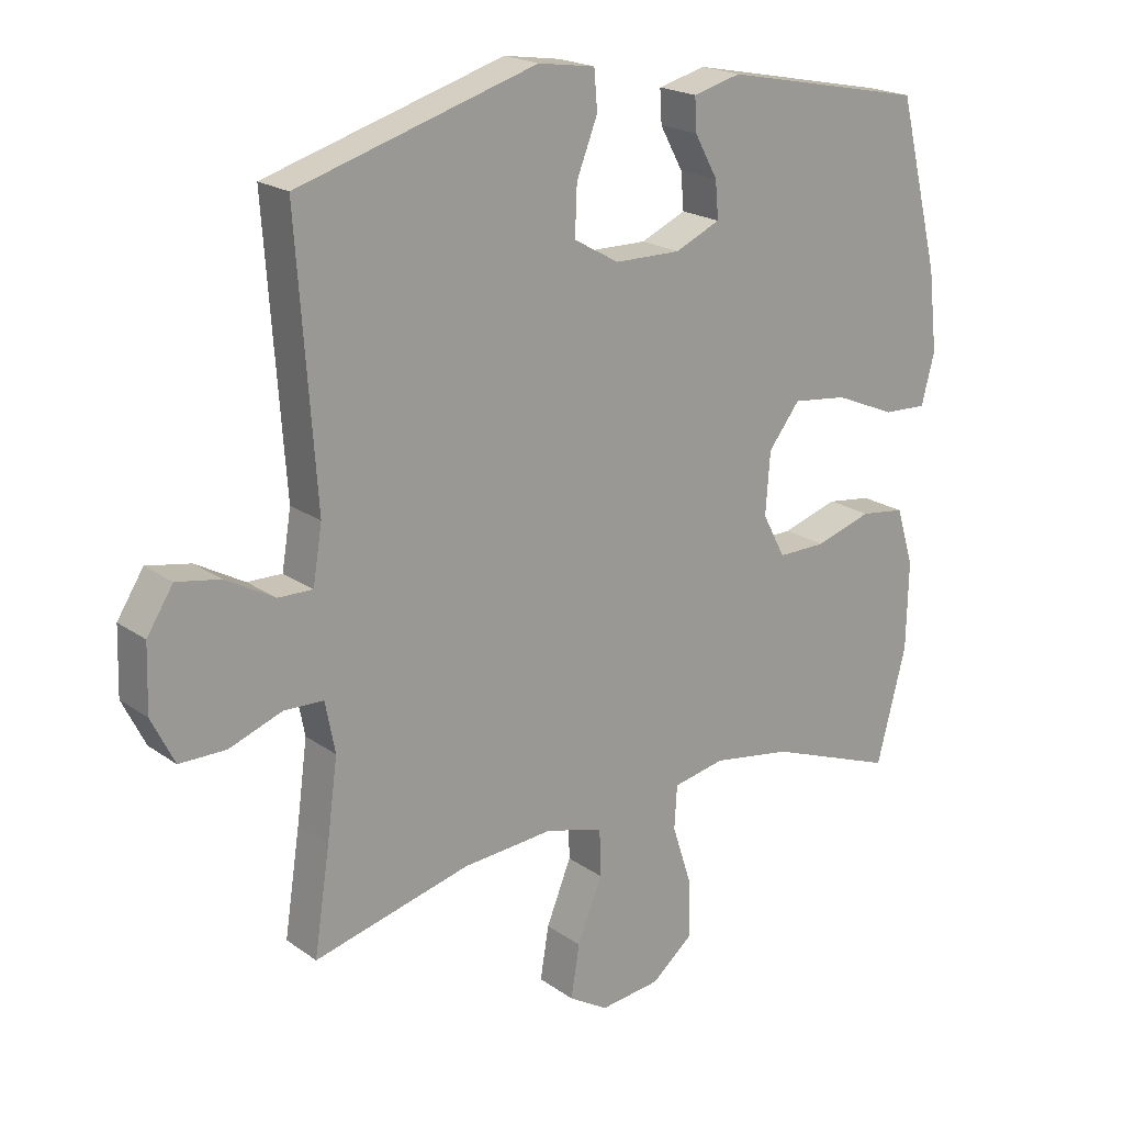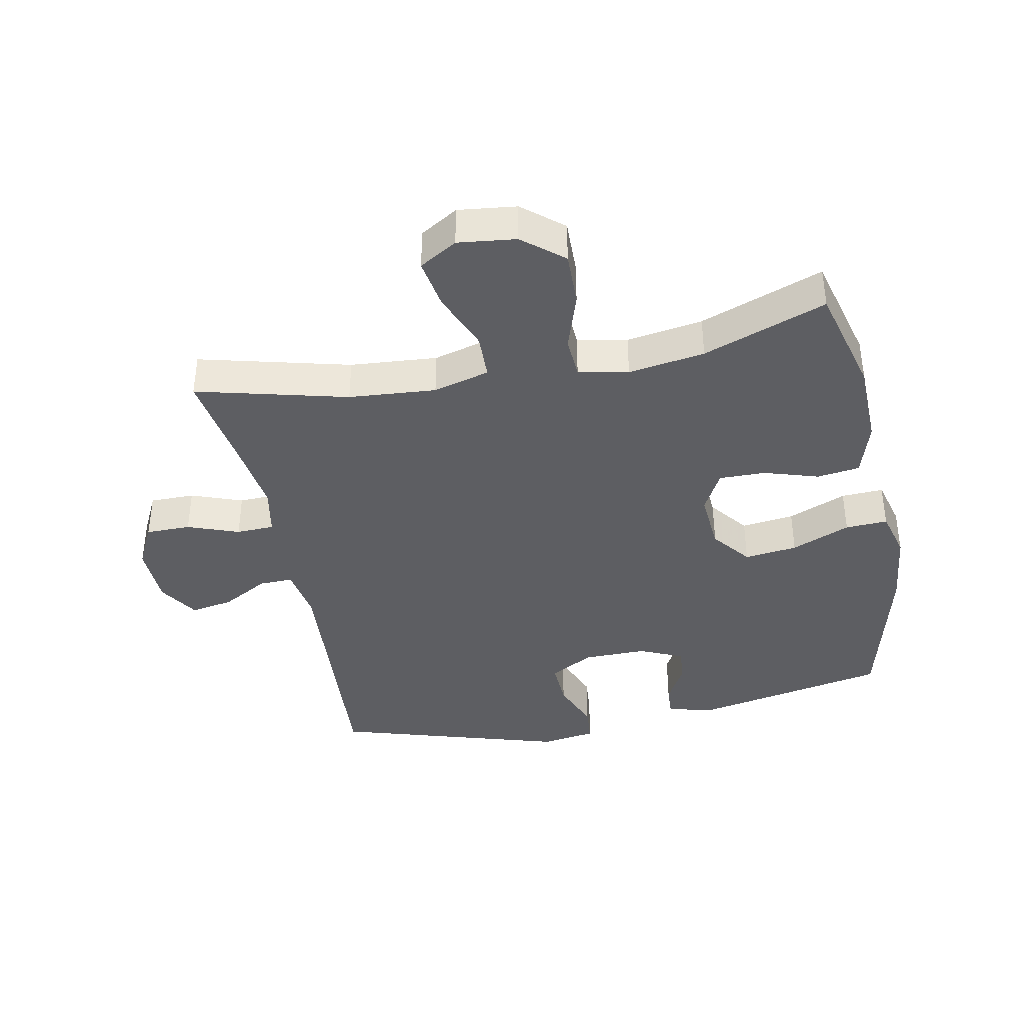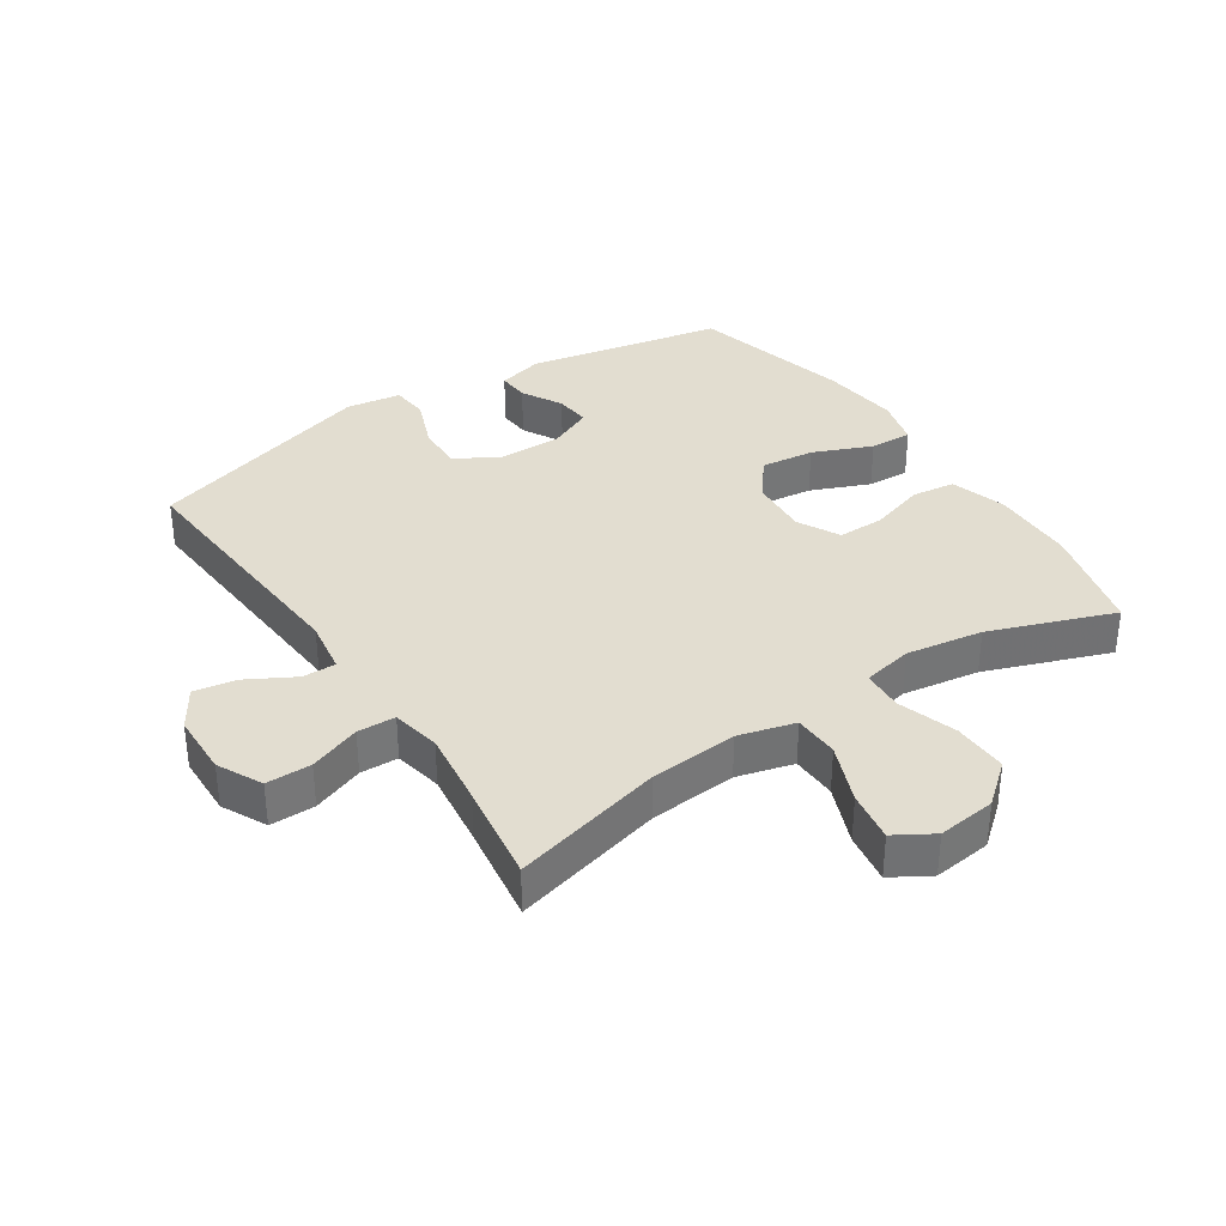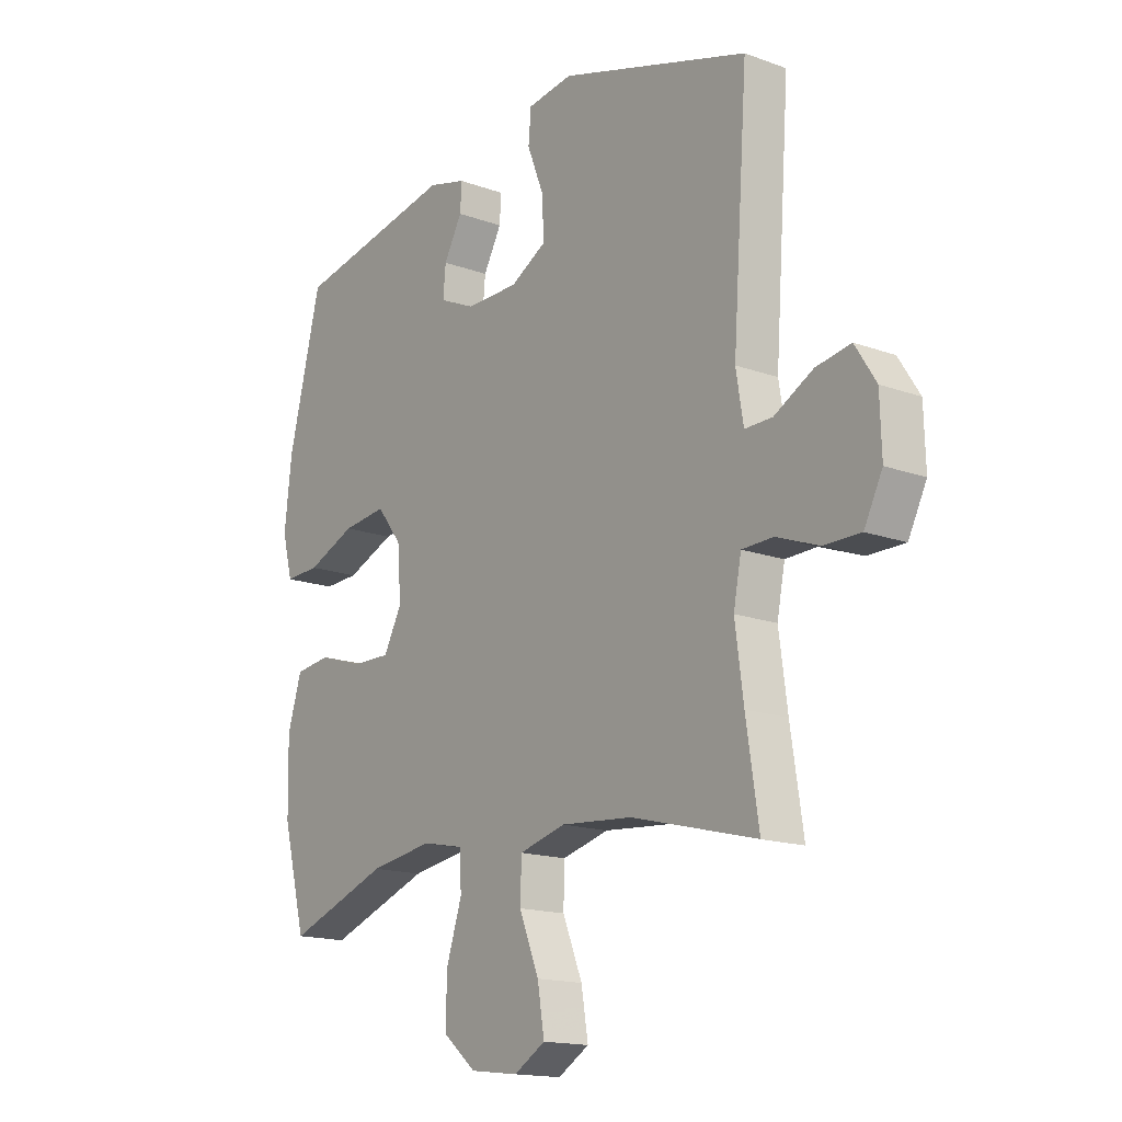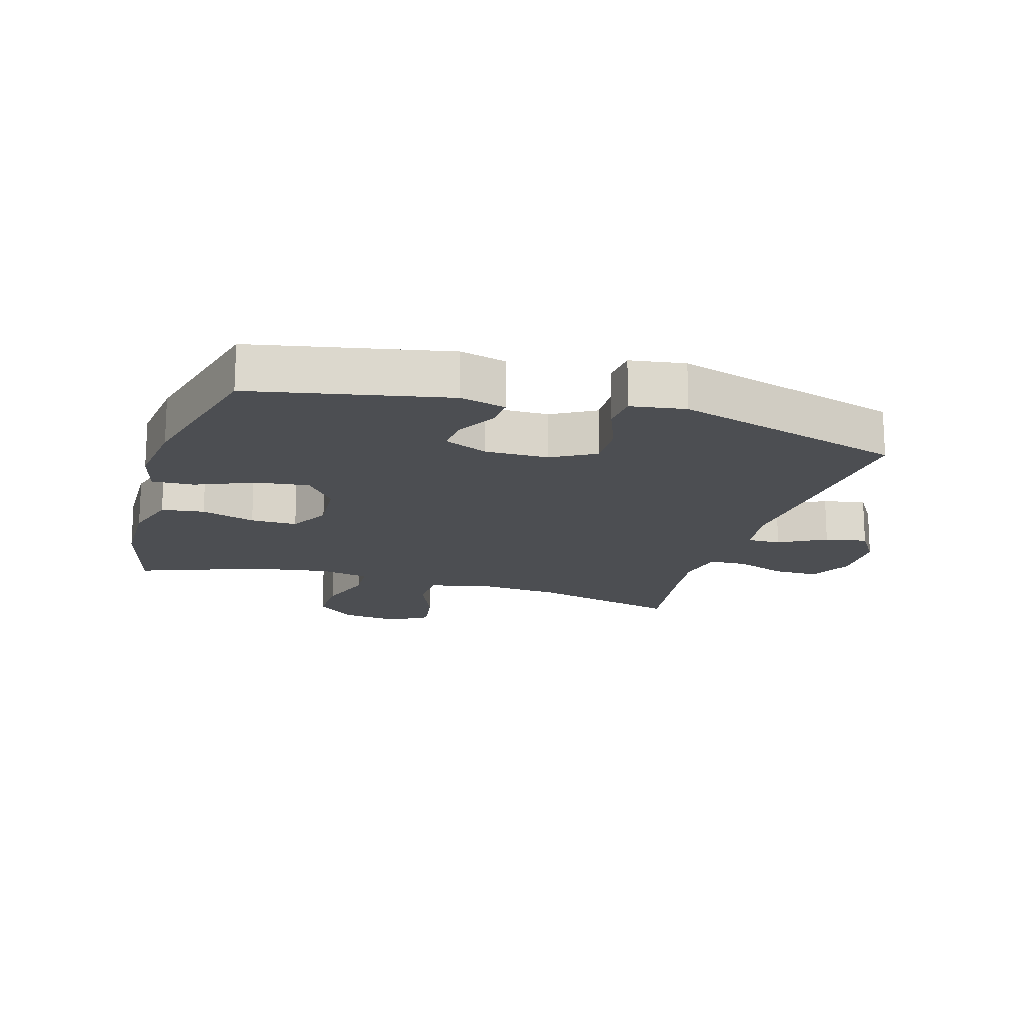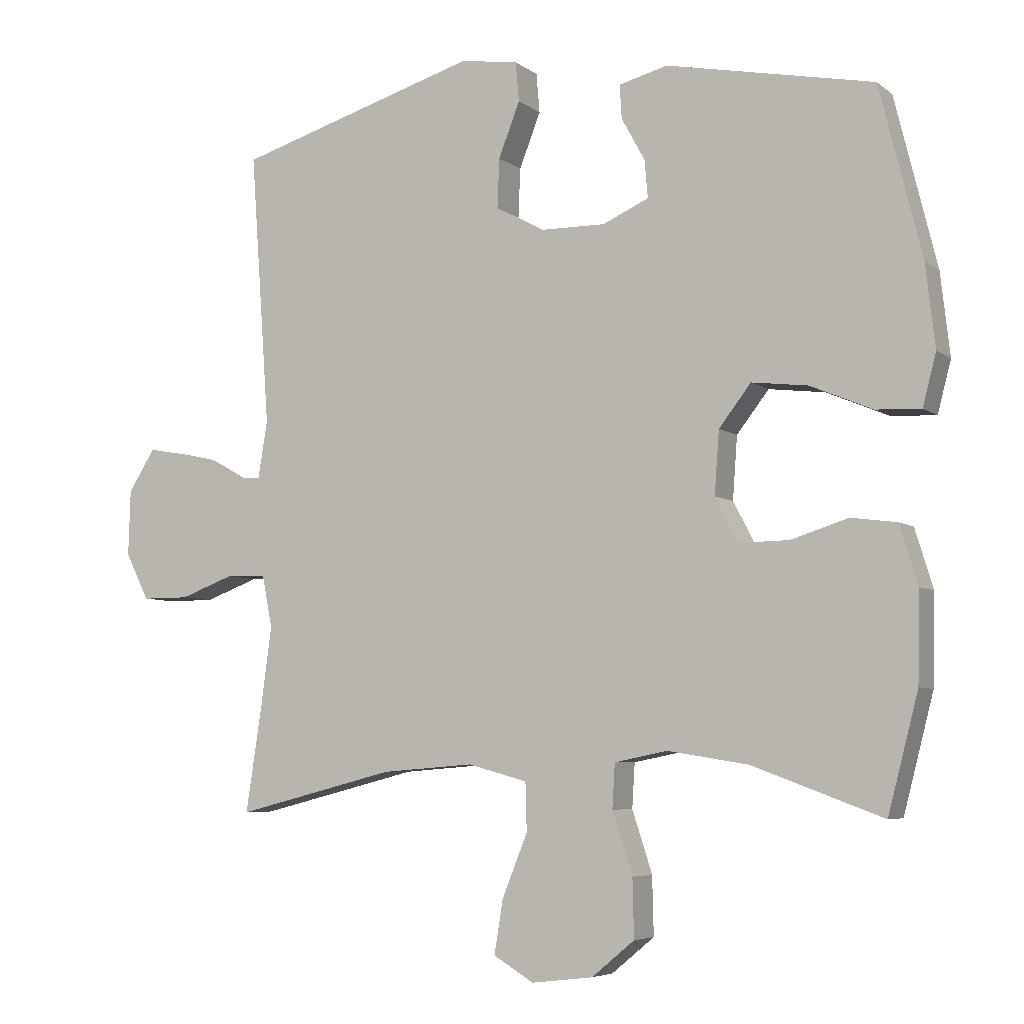
<metadata>
{"format":"obj","ext":"obj","renderer":"f3d","projection":"perspective","resolution":1024,"background":"white","views":[{"elev":20.0,"azim":142.0,"up":"+Z"},{"elev":-39.1,"azim":-168.7,"up":"+Y"},{"elev":35.1,"azim":146.4,"up":"+Y"},{"elev":-15.9,"azim":52.7,"up":"+Z"},{"elev":-16.8,"azim":-16.6,"up":"+Y"},{"elev":-5.7,"azim":-153.8,"up":"+Z"}]}
</metadata>
<code>
v -0.5 0.07 0.5
v -0.19 0.07 0.562
v -0.117 0.07 0.543
v -0.12 0.07 0.493
v -0.155 0.07 0.429
v -0.16 0.07 0.373
v -0.091 0.07 0.342
v 0.01 0.07 0.343
v 0.079 0.07 0.382
v 0.076 0.07 0.456
v 0.044 0.07 0.538
v 0.049 0.07 0.597
v 0.136 0.07 0.61
v 0.5 0.07 0.5
v 0.471 0.07 0.091
v 0.485 0.07 0.005
v 0.538 0.07 0.006
v 0.612 0.07 0.047
v 0.679 0.07 0.059
v 0.719 0.07 -0.004
v 0.722 0.07 -0.103
v 0.687 0.07 -0.173
v 0.616 0.07 -0.173
v 0.535 0.07 -0.143
v 0.475 0.07 -0.145
v 0.46 0.07 -0.222
v 0.476 0.07 -0.342
v 0.5 0.07 -0.5
v 0.261 0.07 -0.439
v 0.123 0.07 -0.428
v 0.034 0.07 -0.452
v 0.032 0.07 -0.524
v 0.07 0.07 -0.618
v 0.083 0.07 -0.698
v 0.023 0.07 -0.734
v -0.069 0.07 -0.723
v -0.133 0.07 -0.67
v -0.131 0.07 -0.583
v -0.101 0.07 -0.491
v -0.105 0.07 -0.425
v -0.184 0.07 -0.409
v -0.305 0.07 -0.428
v -0.5 0.07 -0.5
v -0.545 0.07 -0.326
v -0.548 0.07 -0.193
v -0.521 0.07 -0.105
v -0.453 0.07 -0.096
v -0.367 0.07 -0.123
v -0.293 0.07 -0.124
v -0.258 0.07 -0.058
v -0.265 0.07 0.036
v -0.313 0.07 0.098
v -0.397 0.07 0.088
v -0.49 0.07 0.049
v -0.557 0.07 0.046
v -0.577 0.07 0.123
v -0.563 0.07 0.246
v -0.5 0 0.5
v -0.19 0 0.562
v -0.117 0 0.543
v -0.12 0 0.493
v -0.155 0 0.429
v -0.16 0 0.373
v -0.091 0 0.342
v 0.01 0 0.343
v 0.079 0 0.382
v 0.076 0 0.456
v 0.044 0 0.538
v 0.049 0 0.597
v 0.136 0 0.61
v 0.5 0 0.5
v 0.471 0 0.091
v 0.485 0 0.005
v 0.538 0 0.006
v 0.612 0 0.047
v 0.679 0 0.059
v 0.719 0 -0.004
v 0.722 0 -0.103
v 0.687 0 -0.173
v 0.616 0 -0.173
v 0.535 0 -0.143
v 0.475 0 -0.145
v 0.46 0 -0.222
v 0.476 0 -0.342
v 0.5 0 -0.5
v 0.261 0 -0.439
v 0.123 0 -0.428
v 0.034 0 -0.452
v 0.032 0 -0.524
v 0.07 0 -0.618
v 0.083 0 -0.698
v 0.023 0 -0.734
v -0.069 0 -0.723
v -0.133 0 -0.67
v -0.131 0 -0.583
v -0.101 0 -0.491
v -0.105 0 -0.425
v -0.184 0 -0.409
v -0.305 0 -0.428
v -0.5 0 -0.5
v -0.545 0 -0.326
v -0.548 0 -0.193
v -0.521 0 -0.105
v -0.453 0 -0.096
v -0.367 0 -0.123
v -0.293 0 -0.124
v -0.258 0 -0.058
v -0.265 0 0.036
v -0.313 0 0.098
v -0.397 0 0.088
v -0.49 0 0.049
v -0.557 0 0.046
v -0.577 0 0.123
v -0.563 0 0.246
f 3 4 5
f 2 3 5
f 1 2 5
f 57 1 5
f 56 57 5
f 55 56 5
f 54 55 5
f 53 54 5
f 52 53 5 6
f 51 52 6 7
f 50 51 7 8
f 49 50 8 9
f 46 47 48
f 45 46 48
f 44 45 48
f 43 44 48
f 42 43 48
f 41 42 48 49
f 40 41 49 9
f 37 38 39
f 36 37 39
f 35 36 39
f 34 35 39
f 33 34 39
f 32 33 39
f 31 32 39 40
f 30 31 40 9
f 27 28 29
f 30 9 10
f 29 30 10
f 27 29 10
f 26 27 10
f 22 23 24
f 21 22 24
f 20 21 24
f 19 20 24
f 18 19 24
f 17 18 24
f 16 17 24 25
f 11 12 13
f 10 11 13
f 26 10 13
f 25 26 13
f 16 25 13
f 15 16 13
f 13 14 15
f 62 61 60
f 62 60 59
f 62 59 58
f 62 58 114
f 62 114 113
f 62 113 112
f 62 112 111
f 62 111 110
f 63 62 110 109
f 64 63 109 108
f 65 64 108 107
f 66 65 107 106
f 105 104 103
f 105 103 102
f 105 102 101
f 105 101 100
f 105 100 99
f 106 105 99 98
f 66 106 98 97
f 96 95 94
f 96 94 93
f 96 93 92
f 96 92 91
f 96 91 90
f 96 90 89
f 97 96 89 88
f 66 97 88 87
f 86 85 84
f 67 66 87
f 67 87 86
f 67 86 84
f 67 84 83
f 81 80 79
f 81 79 78
f 81 78 77
f 81 77 76
f 81 76 75
f 81 75 74
f 82 81 74 73
f 70 69 68
f 70 68 67
f 70 67 83
f 70 83 82
f 70 82 73
f 70 73 72
f 72 71 70
f 1 58 59 2
f 2 59 60 3
f 3 60 61 4
f 4 61 62 5
f 5 62 63 6
f 6 63 64 7
f 7 64 65 8
f 8 65 66 9
f 9 66 67 10
f 10 67 68 11
f 11 68 69 12
f 12 69 70 13
f 13 70 71 14
f 14 71 72 15
f 15 72 73 16
f 16 73 74 17
f 17 74 75 18
f 18 75 76 19
f 19 76 77 20
f 20 77 78 21
f 21 78 79 22
f 22 79 80 23
f 23 80 81 24
f 24 81 82 25
f 25 82 83 26
f 26 83 84 27
f 27 84 85 28
f 28 85 86 29
f 29 86 87 30
f 30 87 88 31
f 31 88 89 32
f 32 89 90 33
f 33 90 91 34
f 34 91 92 35
f 35 92 93 36
f 36 93 94 37
f 37 94 95 38
f 38 95 96 39
f 39 96 97 40
f 40 97 98 41
f 41 98 99 42
f 42 99 100 43
f 43 100 101 44
f 44 101 102 45
f 45 102 103 46
f 46 103 104 47
f 47 104 105 48
f 48 105 106 49
f 49 106 107 50
f 50 107 108 51
f 51 108 109 52
f 52 109 110 53
f 53 110 111 54
f 54 111 112 55
f 55 112 113 56
f 56 113 114 57
f 57 114 58 1

</code>
